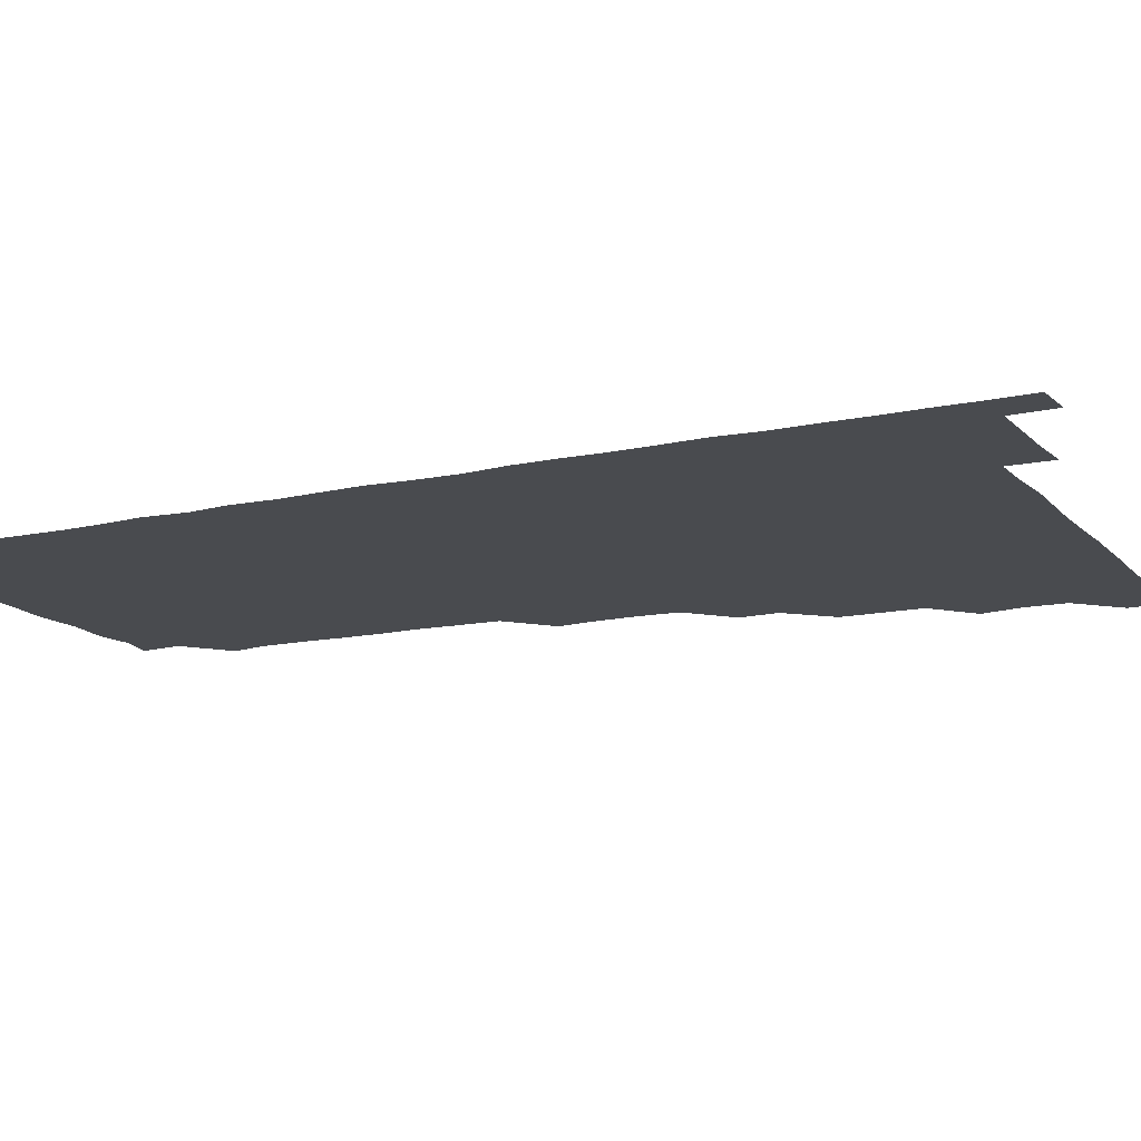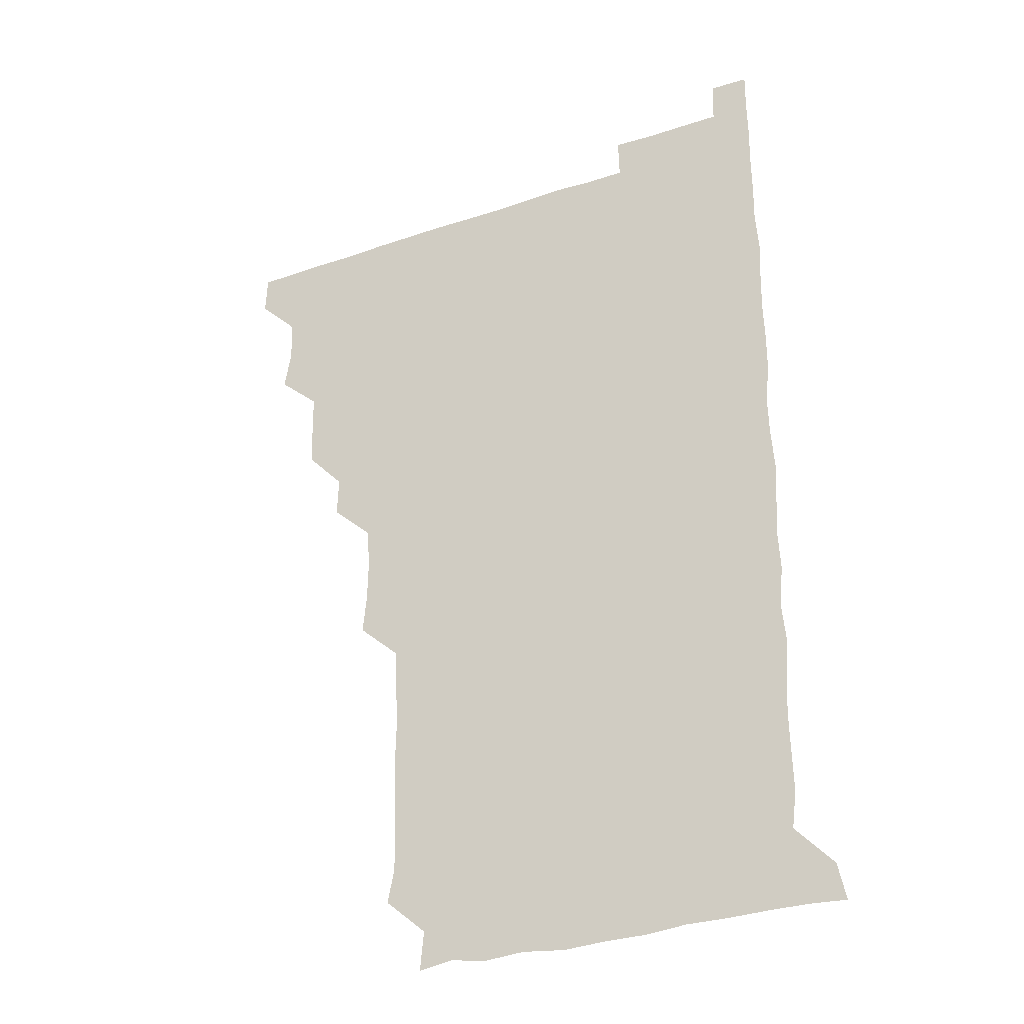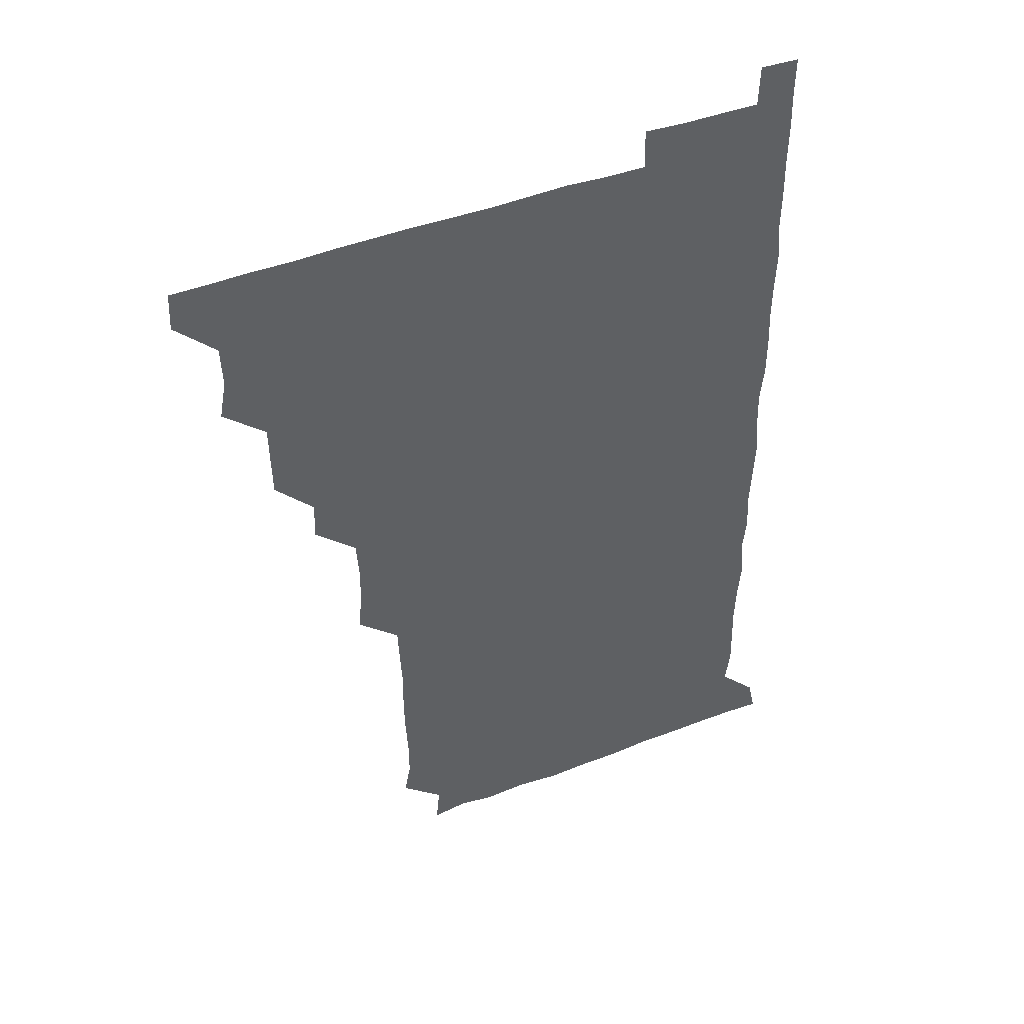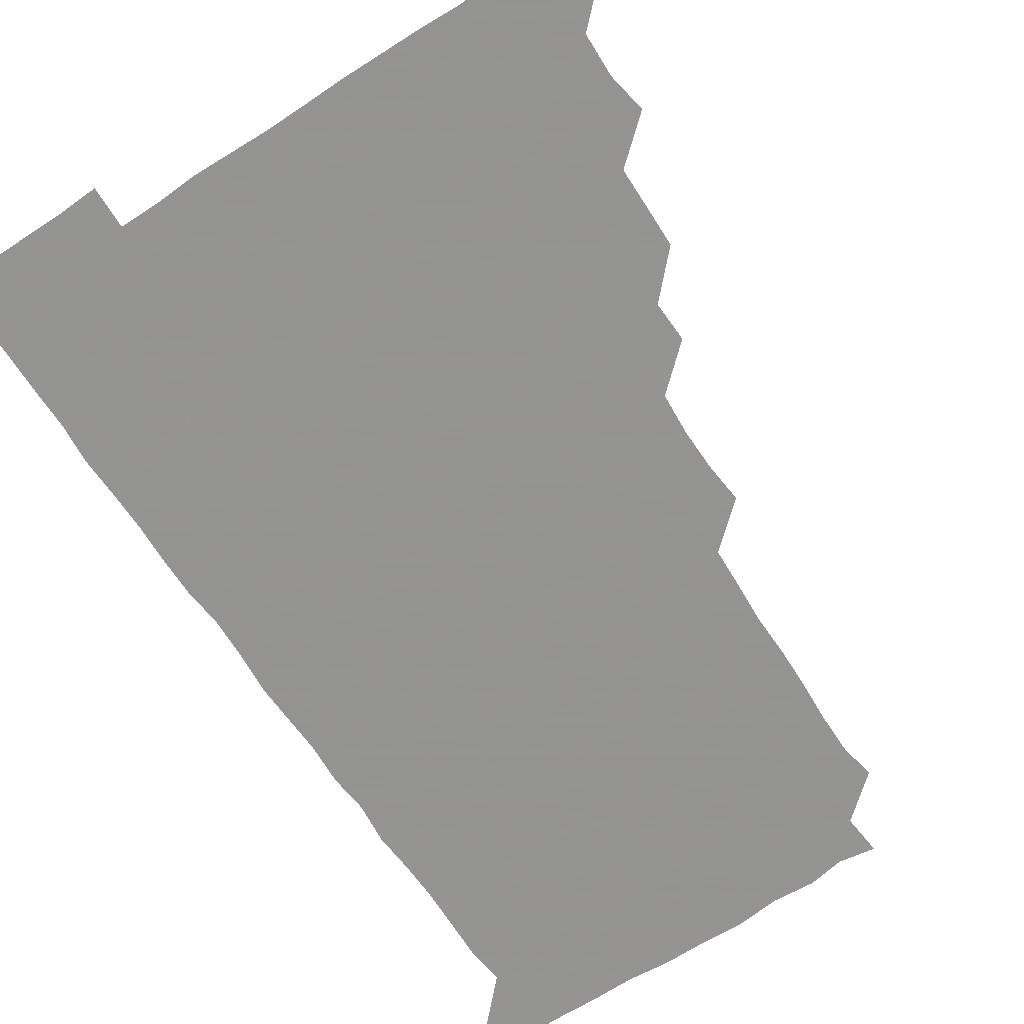
<metadata>
{"format":"obj","ext":"obj","renderer":"f3d","projection":"perspective","resolution":1024,"background":"white","views":[{"elev":-14.1,"azim":116.3,"up":"+Z"},{"elev":-30.6,"azim":26.3,"up":"+Y"},{"elev":46.0,"azim":-23.5,"up":"+Y"},{"elev":-66.9,"azim":-146.8,"up":"+Z"}]}
</metadata>
<code>
v 480.5 510.9 0
v 481.1 525.8 0
v 493.9 464.4 0
v 496.6 479.4 0
v 496.1 495.5 0
v 496.4 510.9 0
v 496.1 525.9 0
v 510.5 419.9 0
v 510.3 434.9 0
v 510.1 450.4 0
v 511.6 466.6 0
v 511.4 481.1 0
v 511.9 496.2 0
v 511.5 510.8 0
v 510.9 526.2 0
v 524.8 389.3 0
v 525.3 404.3 0
v 526.3 420.7 0
v 526.4 436.1 0
v 525.5 450.8 0
v 526 465.9 0
v 526.1 480.9 0
v 526.7 496 0
v 526.2 510.9 0
v 526 526 0
v 540 328.9 0
v 541.4 343.6 0
v 541.8 359.1 0
v 540.7 374.9 0
v 540.8 390.7 0
v 542.2 406.9 0
v 540.5 420.7 0
v 542.4 437.1 0
v 541.8 451.5 0
v 541.2 466.1 0
v 541.4 481.1 0
v 541.5 495.8 0
v 541.3 510.5 0
v 540.9 526.5 0
v 555.8 208.4 0
v 558.3 221.3 0
v 558.3 236.9 0
v 557.5 252.7 0
v 557.1 267.7 0
v 557.5 283.8 0
v 556.8 298.4 0
v 556.1 314.5 0
v 556.3 330.8 0
v 556.6 346.1 0
v 556.2 360.9 0
v 556.4 376.3 0
v 556.2 391.2 0
v 556.4 406.5 0
v 555.8 421 0
v 556.2 436.1 0
v 556.4 451.3 0
v 556.5 466.3 0
v 556.5 481 0
v 556.2 495.9 0
v 556.1 510.8 0
v 555.8 526.6 0
v 570.4 179.4 0
v 571.9 194.5 0
v 569.8 208.5 0
v 573 226.3 0
v 572.1 241.1 0
v 571.9 256 0
v 571.8 271 0
v 571.4 285.7 0
v 571.7 301.4 0
v 571.7 317 0
v 571.8 332 0
v 571.3 346.2 0
v 571.3 361.4 0
v 571.1 376.2 0
v 571.1 391.2 0
v 571.4 406.5 0
v 571.5 421.5 0
v 571.3 436.2 0
v 571.4 451.3 0
v 571.2 466.1 0
v 571.1 481 0
v 571.2 495.8 0
v 571.3 510.4 0
v 570.5 526.7 0
v 584.1 181.5 0
v 586.4 195 0
v 585.6 210.3 0
v 587.5 228.1 0
v 586.6 242.3 0
v 587 257 0
v 586.7 271.9 0
v 586 285.7 0
v 586.3 301.6 0
v 586.2 316.2 0
v 586.2 331.5 0
v 586.4 346.7 0
v 586.1 361.4 0
v 586.4 377 0
v 586.4 391.9 0
v 586.2 406.3 0
v 586.7 421.9 0
v 586 436 0
v 586.3 451.3 0
v 586.6 466.1 0
v 586 481.1 0
v 586.1 495.9 0
v 586.1 510.6 0
v 585.5 526.4 0
v 597.2 179.1 0
v 601.9 198.9 0
v 601.9 213.4 0
v 601.8 227.1 0
v 600.7 240 0
v 601.3 257.2 0
v 601.2 271.7 0
v 601.5 287.2 0
v 601.3 301.8 0
v 601.3 316.1 0
v 601.1 331.4 0
v 601.3 346.7 0
v 601 360.9 0
v 601 375.9 0
v 600.9 390.6 0
v 601.2 406.5 0
v 601.1 421.4 0
v 600.9 435.9 0
v 601.2 451.2 0
v 601.2 466.1 0
v 601.2 481 0
v 600.8 496.2 0
v 601.1 510.9 0
v 600.8 526.2 0
v 613.1 180.2 0
v 616.5 198.2 0
v 616.4 212.3 0
v 616.4 227.2 0
v 616.4 242 0
v 616.2 256.4 0
v 616.1 271.3 0
v 616.1 286.3 0
v 615.8 300.7 0
v 616.2 317.7 0
v 616.2 331.7 0
v 616.2 346.8 0
v 615.9 360.6 0
v 616.1 376.5 0
v 616.2 391.5 0
v 616.1 406.5 0
v 616 421.1 0
v 616 436.2 0
v 616.3 451.6 0
v 616.1 466.1 0
v 616.2 481 0
v 616.5 495.7 0
v 616.3 510.4 0
v 615.7 526.5 0
v 629.8 178.4 0
v 630.5 197.2 0
v 631.1 212.2 0
v 631.2 227.5 0
v 631 241.8 0
v 631.2 257 0
v 631 272 0
v 631.1 286.9 0
v 631.4 301.6 0
v 631.1 316.1 0
v 630.9 331.5 0
v 631 346.6 0
v 631.2 362.1 0
v 631 376.2 0
v 631 391.4 0
v 631 406.8 0
v 631 421.1 0
v 630.9 436.1 0
v 631 451.3 0
v 631 466.1 0
v 631.1 481 0
v 631.3 495.7 0
v 631.1 510.6 0
v 630.2 526.9 0
v 645.6 179.1 0
v 645.6 196.6 0
v 645.7 212.4 0
v 645.9 227.4 0
v 645.9 241.5 0
v 646.1 257 0
v 646.1 270.9 0
v 645.7 286.2 0
v 645.9 302.9 0
v 646.1 316.2 0
v 646 330.6 0
v 645.9 346.3 0
v 645.8 361.4 0
v 645.8 377 0
v 645.9 391.6 0
v 646 406.2 0
v 645.8 421.6 0
v 645.6 436.9 0
v 646.1 451.1 0
v 646 466 0
v 646 481.1 0
v 646.1 495.9 0
v 646.1 510.8 0
v 645.6 526 0
v 661.4 179.1 0
v 660.8 196.7 0
v 660.8 211.7 0
v 660.6 227.2 0
v 661.1 240.4 0
v 660.5 257.1 0
v 660.9 271.9 0
v 660.8 286.9 0
v 660.8 301.7 0
v 660.8 316.7 0
v 660.9 331.1 0
v 660.6 347.2 0
v 660.7 361.8 0
v 661.1 375.8 0
v 660.5 391.8 0
v 660.9 406.3 0
v 660.8 421.4 0
v 661.3 435.9 0
v 660.9 451.4 0
v 660.9 466.2 0
v 661 481 0
v 660.9 496 0
v 661.1 510.8 0
v 661.1 525.8 0
v 660.7 541.6 0
v 677.3 180.5 0
v 676 196.6 0
v 675.6 212.2 0
v 675.5 227.1 0
v 675.8 241.7 0
v 675.7 256.5 0
v 675.4 272.3 0
v 675.7 286.5 0
v 675.2 302.5 0
v 675.6 316.8 0
v 675.4 332.3 0
v 675.8 346.4 0
v 675.4 361.8 0
v 675.6 376.5 0
v 676.3 390.7 0
v 675.9 406.1 0
v 675.7 421.4 0
v 675.9 436 0
v 675.3 451.9 0
v 675.7 466.3 0
v 675.8 481.2 0
v 675.9 496.1 0
v 676 510.9 0
v 675.9 526 0
v 675.7 540.8 0
v 693.2 180.3 0
v 691.1 196.3 0
v 690.4 211.8 0
v 690.2 227.1 0
v 690.6 241.5 0
v 690.4 256.9 0
v 690.6 271.6 0
v 690.6 286.6 0
v 690.6 301.4 0
v 689.9 317.3 0
v 690.4 331.6 0
v 690.7 346.4 0
v 690.7 361.2 0
v 690.3 376.5 0
v 691 390.7 0
v 689.5 407.8 0
v 690.9 421.2 0
v 690.7 436.3 0
v 690.8 451.3 0
v 690.7 466.2 0
v 690.8 481.1 0
v 690.7 496.2 0
v 690.7 511.1 0
v 690.9 525.9 0
v 691 540.7 0
v 708.5 180.7 0
v 706.1 195.8 0
v 704.9 211.4 0
v 705.5 226 0
v 705.4 240.9 0
v 705.3 256.1 0
v 704.8 271.9 0
v 705.4 286.4 0
v 705.2 301.2 0
v 704.8 316.8 0
v 705.1 331.2 0
v 706 345.8 0
v 704.5 362.1 0
v 704.5 376.4 0
v 706.1 390.5 0
v 705.2 406.8 0
v 704.8 421.6 0
v 705.7 435.9 0
v 704.8 451.7 0
v 705.1 466.4 0
v 705.2 481.1 0
v 705.8 495.9 0
v 705.4 511.1 0
v 705.9 525.9 0
v 705.8 540.5 0
v 706.2 556.4 0
v 723.2 180.6 0
v 719.5 196.5 0
v 719 209.1 0
v 720.8 223.3 0
v 720.4 238.2 0
v 720 253.5 0
v 720.6 268.5 0
v 721.7 283.1 0
v 720.3 298.5 0
v 721.7 313.3 0
v 720.9 328.8 0
v 721.6 343.7 0
v 722.3 358.4 0
v 721.1 373.8 0
v 720.6 389.5 0
v 722.1 404.4 0
v 722.1 419.4 0
v 721.5 434.4 0
v 721.7 449.6 0
v 722.3 464.4 0
v 721.1 479.9 0
v 721.2 495.2 0
v 721 510.7 0
v 721.2 525.9 0
v 720.8 541.1 0
v 721 555.8 0
v 736.7 179.8 0
v 733.7 193.8 0
f 5 6 1
f 1 6 2
f 6 7 2
f 10 11 3
f 3 11 4
f 11 12 4
f 4 12 5
f 12 13 5
f 5 13 6
f 13 14 6
f 6 14 7
f 14 15 7
f 17 18 8
f 8 18 9
f 18 19 9
f 9 19 10
f 19 20 10
f 10 20 11
f 20 21 11
f 11 21 12
f 21 22 12
f 12 22 13
f 22 23 13
f 13 23 14
f 23 24 14
f 14 24 15
f 24 25 15
f 29 30 16
f 16 30 17
f 30 31 17
f 17 31 18
f 31 32 18
f 18 32 19
f 32 33 19
f 19 33 20
f 33 34 20
f 20 34 21
f 34 35 21
f 21 35 22
f 35 36 22
f 22 36 23
f 36 37 23
f 23 37 24
f 37 38 24
f 24 38 25
f 38 39 25
f 47 48 26
f 26 48 27
f 48 49 27
f 27 49 28
f 49 50 28
f 28 50 29
f 50 51 29
f 29 51 30
f 51 52 30
f 30 52 31
f 52 53 31
f 31 53 32
f 53 54 32
f 32 54 33
f 54 55 33
f 33 55 34
f 55 56 34
f 34 56 35
f 56 57 35
f 35 57 36
f 57 58 36
f 36 58 37
f 58 59 37
f 37 59 38
f 59 60 38
f 38 60 39
f 60 61 39
f 63 64 40
f 40 64 41
f 64 65 41
f 41 65 42
f 65 66 42
f 42 66 43
f 66 67 43
f 43 67 44
f 67 68 44
f 44 68 45
f 68 69 45
f 45 69 46
f 69 70 46
f 46 70 47
f 70 71 47
f 47 71 48
f 71 72 48
f 48 72 49
f 72 73 49
f 49 73 50
f 73 74 50
f 50 74 51
f 74 75 51
f 51 75 52
f 75 76 52
f 52 76 53
f 76 77 53
f 53 77 54
f 77 78 54
f 54 78 55
f 78 79 55
f 55 79 56
f 79 80 56
f 56 80 57
f 80 81 57
f 57 81 58
f 81 82 58
f 58 82 59
f 82 83 59
f 59 83 60
f 83 84 60
f 60 84 61
f 84 85 61
f 62 86 63
f 86 87 63
f 63 87 64
f 87 88 64
f 64 88 65
f 88 89 65
f 65 89 66
f 89 90 66
f 66 90 67
f 90 91 67
f 67 91 68
f 91 92 68
f 68 92 69
f 92 93 69
f 69 93 70
f 93 94 70
f 70 94 71
f 94 95 71
f 71 95 72
f 95 96 72
f 72 96 73
f 96 97 73
f 73 97 74
f 97 98 74
f 74 98 75
f 98 99 75
f 75 99 76
f 99 100 76
f 76 100 77
f 100 101 77
f 77 101 78
f 101 102 78
f 78 102 79
f 102 103 79
f 79 103 80
f 103 104 80
f 80 104 81
f 104 105 81
f 81 105 82
f 105 106 82
f 82 106 83
f 106 107 83
f 83 107 84
f 107 108 84
f 84 108 85
f 108 109 85
f 86 110 87
f 110 111 87
f 87 111 88
f 111 112 88
f 88 112 89
f 112 113 89
f 89 113 90
f 113 114 90
f 90 114 91
f 114 115 91
f 91 115 92
f 115 116 92
f 92 116 93
f 116 117 93
f 93 117 94
f 117 118 94
f 94 118 95
f 118 119 95
f 95 119 96
f 119 120 96
f 96 120 97
f 120 121 97
f 97 121 98
f 121 122 98
f 98 122 99
f 122 123 99
f 99 123 100
f 123 124 100
f 100 124 101
f 124 125 101
f 101 125 102
f 125 126 102
f 102 126 103
f 126 127 103
f 103 127 104
f 127 128 104
f 104 128 105
f 128 129 105
f 105 129 106
f 129 130 106
f 106 130 107
f 130 131 107
f 107 131 108
f 131 132 108
f 108 132 109
f 132 133 109
f 110 134 111
f 134 135 111
f 111 135 112
f 135 136 112
f 112 136 113
f 136 137 113
f 113 137 114
f 137 138 114
f 114 138 115
f 138 139 115
f 115 139 116
f 139 140 116
f 116 140 117
f 140 141 117
f 117 141 118
f 141 142 118
f 118 142 119
f 142 143 119
f 119 143 120
f 143 144 120
f 120 144 121
f 144 145 121
f 121 145 122
f 145 146 122
f 122 146 123
f 146 147 123
f 123 147 124
f 147 148 124
f 124 148 125
f 148 149 125
f 125 149 126
f 149 150 126
f 126 150 127
f 150 151 127
f 127 151 128
f 151 152 128
f 128 152 129
f 152 153 129
f 129 153 130
f 153 154 130
f 130 154 131
f 154 155 131
f 131 155 132
f 155 156 132
f 132 156 133
f 156 157 133
f 134 158 135
f 158 159 135
f 135 159 136
f 159 160 136
f 136 160 137
f 160 161 137
f 137 161 138
f 161 162 138
f 138 162 139
f 162 163 139
f 139 163 140
f 163 164 140
f 140 164 141
f 164 165 141
f 141 165 142
f 165 166 142
f 142 166 143
f 166 167 143
f 143 167 144
f 167 168 144
f 144 168 145
f 168 169 145
f 145 169 146
f 169 170 146
f 146 170 147
f 170 171 147
f 147 171 148
f 171 172 148
f 148 172 149
f 172 173 149
f 149 173 150
f 173 174 150
f 150 174 151
f 174 175 151
f 151 175 152
f 175 176 152
f 152 176 153
f 176 177 153
f 153 177 154
f 177 178 154
f 154 178 155
f 178 179 155
f 155 179 156
f 179 180 156
f 156 180 157
f 180 181 157
f 158 182 159
f 182 183 159
f 159 183 160
f 183 184 160
f 160 184 161
f 184 185 161
f 161 185 162
f 185 186 162
f 162 186 163
f 186 187 163
f 163 187 164
f 187 188 164
f 164 188 165
f 188 189 165
f 165 189 166
f 189 190 166
f 166 190 167
f 190 191 167
f 167 191 168
f 191 192 168
f 168 192 169
f 192 193 169
f 169 193 170
f 193 194 170
f 170 194 171
f 194 195 171
f 171 195 172
f 195 196 172
f 172 196 173
f 196 197 173
f 173 197 174
f 197 198 174
f 174 198 175
f 198 199 175
f 175 199 176
f 199 200 176
f 176 200 177
f 200 201 177
f 177 201 178
f 201 202 178
f 178 202 179
f 202 203 179
f 179 203 180
f 203 204 180
f 180 204 181
f 204 205 181
f 182 206 183
f 206 207 183
f 183 207 184
f 207 208 184
f 184 208 185
f 208 209 185
f 185 209 186
f 209 210 186
f 186 210 187
f 210 211 187
f 187 211 188
f 211 212 188
f 188 212 189
f 212 213 189
f 189 213 190
f 213 214 190
f 190 214 191
f 214 215 191
f 191 215 192
f 215 216 192
f 192 216 193
f 216 217 193
f 193 217 194
f 217 218 194
f 194 218 195
f 218 219 195
f 195 219 196
f 219 220 196
f 196 220 197
f 220 221 197
f 197 221 198
f 221 222 198
f 198 222 199
f 222 223 199
f 199 223 200
f 223 224 200
f 200 224 201
f 224 225 201
f 201 225 202
f 225 226 202
f 202 226 203
f 226 227 203
f 203 227 204
f 227 228 204
f 204 228 205
f 228 229 205
f 206 231 207
f 231 232 207
f 207 232 208
f 232 233 208
f 208 233 209
f 233 234 209
f 209 234 210
f 234 235 210
f 210 235 211
f 235 236 211
f 211 236 212
f 236 237 212
f 212 237 213
f 237 238 213
f 213 238 214
f 238 239 214
f 214 239 215
f 239 240 215
f 215 240 216
f 240 241 216
f 216 241 217
f 241 242 217
f 217 242 218
f 242 243 218
f 218 243 219
f 243 244 219
f 219 244 220
f 244 245 220
f 220 245 221
f 245 246 221
f 221 246 222
f 246 247 222
f 222 247 223
f 247 248 223
f 223 248 224
f 248 249 224
f 224 249 225
f 249 250 225
f 225 250 226
f 250 251 226
f 226 251 227
f 251 252 227
f 227 252 228
f 252 253 228
f 228 253 229
f 253 254 229
f 229 254 230
f 254 255 230
f 231 256 232
f 256 257 232
f 232 257 233
f 257 258 233
f 233 258 234
f 258 259 234
f 234 259 235
f 259 260 235
f 235 260 236
f 260 261 236
f 236 261 237
f 261 262 237
f 237 262 238
f 262 263 238
f 238 263 239
f 263 264 239
f 239 264 240
f 264 265 240
f 240 265 241
f 265 266 241
f 241 266 242
f 266 267 242
f 242 267 243
f 267 268 243
f 243 268 244
f 268 269 244
f 244 269 245
f 269 270 245
f 245 270 246
f 270 271 246
f 246 271 247
f 271 272 247
f 247 272 248
f 272 273 248
f 248 273 249
f 273 274 249
f 249 274 250
f 274 275 250
f 250 275 251
f 275 276 251
f 251 276 252
f 276 277 252
f 252 277 253
f 277 278 253
f 253 278 254
f 278 279 254
f 254 279 255
f 279 280 255
f 256 281 257
f 281 282 257
f 257 282 258
f 282 283 258
f 258 283 259
f 283 284 259
f 259 284 260
f 284 285 260
f 260 285 261
f 285 286 261
f 261 286 262
f 286 287 262
f 262 287 263
f 287 288 263
f 263 288 264
f 288 289 264
f 264 289 265
f 289 290 265
f 265 290 266
f 290 291 266
f 266 291 267
f 291 292 267
f 267 292 268
f 292 293 268
f 268 293 269
f 293 294 269
f 269 294 270
f 294 295 270
f 270 295 271
f 295 296 271
f 271 296 272
f 296 297 272
f 272 297 273
f 297 298 273
f 273 298 274
f 298 299 274
f 274 299 275
f 299 300 275
f 275 300 276
f 300 301 276
f 276 301 277
f 301 302 277
f 277 302 278
f 302 303 278
f 278 303 279
f 303 304 279
f 279 304 280
f 304 305 280
f 281 307 282
f 307 308 282
f 282 308 283
f 308 309 283
f 283 309 284
f 309 310 284
f 284 310 285
f 310 311 285
f 285 311 286
f 311 312 286
f 286 312 287
f 312 313 287
f 287 313 288
f 313 314 288
f 288 314 289
f 314 315 289
f 289 315 290
f 315 316 290
f 290 316 291
f 316 317 291
f 291 317 292
f 317 318 292
f 292 318 293
f 318 319 293
f 293 319 294
f 319 320 294
f 294 320 295
f 320 321 295
f 295 321 296
f 321 322 296
f 296 322 297
f 322 323 297
f 297 323 298
f 323 324 298
f 298 324 299
f 324 325 299
f 299 325 300
f 325 326 300
f 300 326 301
f 326 327 301
f 301 327 302
f 327 328 302
f 302 328 303
f 328 329 303
f 303 329 304
f 329 330 304
f 304 330 305
f 330 331 305
f 305 331 306
f 331 332 306
f 307 333 308
f 333 334 308
f 308 334 309

</code>
